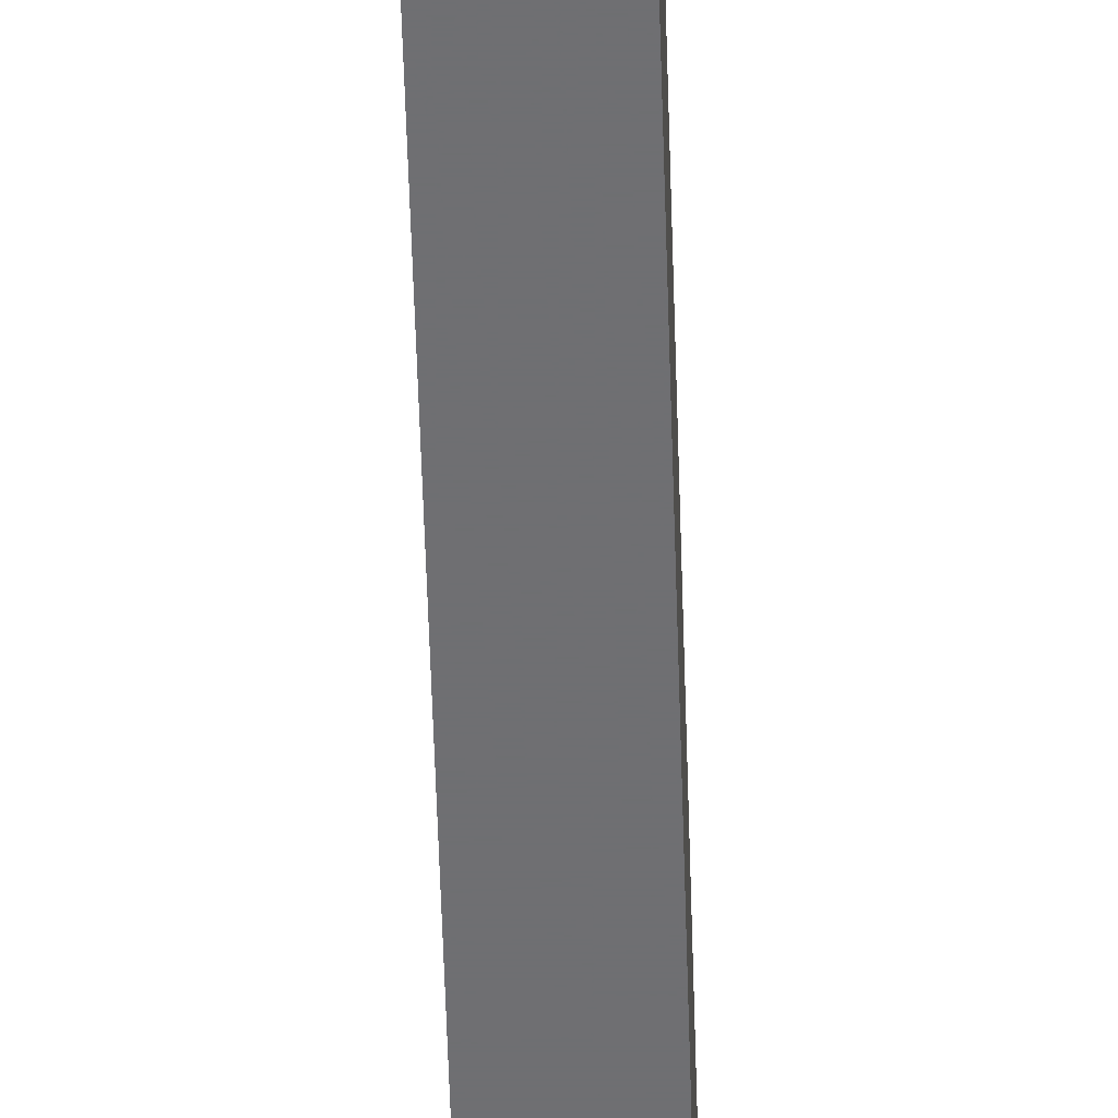
<metadata>
{"format":"obj","ext":"obj","renderer":"f3d","projection":"perspective","resolution":1024,"background":"white","views":[{"elev":-54.7,"azim":-178.3,"up":"+Y"}]}
</metadata>
<code>
v -0.04159 -0.1332 -0.9902
v 0.04159 -0.1332 -0.9902
v -0.04159 -0.1332 0.9902
v 0.04159 -0.1332 0.9902
v -0.04159 0.1332 -0.9902
v 0.04159 0.1332 -0.9902
v -0.04159 0.1332 0.9902
v 0.04159 0.1332 0.9902
v 0 0.1332 0
v 0.04159 0.1332 0
v 0 0.1332 -0.9902
v -0.04159 0.1332 0
v 0 0.1332 0.9902
v -0.04159 -0.1332 0
v -0.04159 0 0
v -0.04159 0 -0.9902
v -0.04159 0 0.9902
v 0 -0.1332 -0.9902
v 0 -0.1332 0
v 0.04159 -0.1332 0
v 0 -0.1332 0.9902
v 0.04159 0 -0.9902
v 0.04159 0 0
v 0.04159 0 0.9902
v 0 0 0.9902
v 0 0 -0.9902
v -0.02079 0.1332 -0.4951
v 0 0.1332 -0.4951
v -0.02079 0.1332 -0.9902
v 0.02079 0.1332 0.4951
v 0.04159 0.1332 0.4951
v 0.02079 0.1332 0
v 0.04159 0.1332 -0.4951
v 0.02079 0.1332 -0.9902
v 0.02079 0.1332 -0.4951
v -0.04159 0.1332 -0.4951
v -0.02079 0.1332 0
v -0.04159 0.1332 0.4951
v -0.02079 0.1332 0.9902
v -0.02079 0.1332 0.4951
v 0.02079 0.1332 0.9902
v 0 0.1332 0.4951
v -0.04159 -0.1332 -0.4951
v -0.04159 -0.06661 -0.4951
v -0.04159 -0.06661 -0.9902
v -0.04159 -0.1332 0.4951
v -0.04159 -0.06661 0.4951
v -0.04159 -0.06661 0
v -0.04159 0.06661 -0.4951
v -0.04159 0.06661 -0.9902
v -0.04159 0 -0.4951
v -0.04159 -0.06661 0.9902
v -0.04159 0 0.4951
v -0.04159 0.06661 0.9902
v -0.04159 0.06661 0.4951
v -0.04159 0.06661 0
v -0.02079 -0.1332 -0.9902
v -0.02079 -0.1332 -0.4951
v 0.02079 -0.1332 -0.9902
v 0.02079 -0.1332 -0.4951
v 0 -0.1332 -0.4951
v -0.02079 -0.1332 0.4951
v -0.02079 -0.1332 0
v 0.04159 -0.1332 -0.4951
v 0.02079 -0.1332 0
v 0.04159 -0.1332 0.4951
v 0.02079 -0.1332 0.9902
v 0.02079 -0.1332 0.4951
v -0.02079 -0.1332 0.9902
v 0 -0.1332 0.4951
v 0.04159 -0.06661 -0.9902
v 0.04159 0 -0.4951
v 0.04159 -0.06661 -0.4951
v 0.04159 0.06661 -0.9902
v 0.04159 0.06661 -0.4951
v 0.04159 0.06661 0.4951
v 0.04159 0.06661 0
v 0.04159 -0.06661 0
v 0.04159 0.06661 0.9902
v 0.04159 0 0.4951
v 0.04159 -0.06661 0.9902
v 0.04159 -0.06661 0.4951
v 0 -0.06661 0.9902
v -0.02079 -0.06661 0.9902
v 0.02079 -0.06661 0.9902
v 0.02079 0.06661 0.9902
v 0.02079 0 0.9902
v -0.02079 0 0.9902
v 0 0.06661 0.9902
v -0.02079 0.06661 0.9902
v -0.02079 -0.06661 -0.9902
v -0.02079 0.06661 -0.9902
v -0.02079 0 -0.9902
v 0.02079 -0.06661 -0.9902
v 0 -0.06661 -0.9902
v 0.02079 0 -0.9902
v 0 0.06661 -0.9902
v 0.02079 0.06661 -0.9902
v -0.03119 0.1332 -0.7427
v -0.02079 0.1332 -0.7427
v -0.03119 0.1332 -0.9902
v -0.0104 0.1332 -0.2476
v 0 0.1332 -0.2476
v -0.0104 0.1332 -0.4951
v 0 0.1332 -0.7427
v -0.0104 0.1332 -0.9902
v -0.0104 0.1332 -0.7427
v 0.0104 0.1332 0.2476
v 0.02079 0.1332 0.2476
v 0.0104 0.1332 0
v 0.03119 0.1332 0.7427
v 0.04159 0.1332 0.7427
v 0.03119 0.1332 0.4951
v 0.04159 0.1332 0.2476
v 0.03119 0.1332 0
v 0.03119 0.1332 0.2476
v 0.04159 0.1332 -0.2476
v 0.03119 0.1332 -0.4951
v 0.03119 0.1332 -0.2476
v 0.04159 0.1332 -0.7427
v 0.03119 0.1332 -0.9902
v 0.03119 0.1332 -0.7427
v 0.0104 0.1332 -0.9902
v 0.0104 0.1332 -0.7427
v 0.02079 0.1332 -0.7427
v 0.0104 0.1332 -0.2476
v 0.02079 0.1332 -0.2476
v 0.0104 0.1332 -0.4951
v -0.04159 0.1332 -0.7427
v -0.03119 0.1332 -0.4951
v -0.04159 0.1332 -0.2476
v -0.03119 0.1332 0
v -0.03119 0.1332 -0.2476
v -0.0104 0.1332 0
v -0.02079 0.1332 -0.2476
v -0.04159 0.1332 0.2476
v -0.03119 0.1332 0.4951
v -0.03119 0.1332 0.2476
v -0.04159 0.1332 0.7427
v -0.03119 0.1332 0.9902
v -0.03119 0.1332 0.7427
v -0.0104 0.1332 0.9902
v -0.0104 0.1332 0.7427
v -0.02079 0.1332 0.7427
v 0.0104 0.1332 0.9902
v 0.0104 0.1332 0.7427
v 0 0.1332 0.7427
v 0.03119 0.1332 0.9902
v 0.02079 0.1332 0.7427
v 0 0.1332 0.2476
v 0.0104 0.1332 0.4951
v -0.02079 0.1332 0.2476
v -0.0104 0.1332 0.4951
v -0.0104 0.1332 0.2476
v -0.04159 -0.1332 -0.7427
v -0.04159 -0.09991 -0.7427
v -0.04159 -0.09991 -0.9902
v -0.04159 -0.1332 -0.2476
v -0.04159 -0.09991 -0.2476
v -0.04159 -0.09991 -0.4951
v -0.04159 -0.0333 -0.7427
v -0.04159 -0.0333 -0.9902
v -0.04159 -0.06661 -0.7427
v -0.04159 -0.1332 0.2476
v -0.04159 -0.09991 0.2476
v -0.04159 -0.09991 0
v -0.04159 -0.1332 0.7427
v -0.04159 -0.09991 0.7427
v -0.04159 -0.09991 0.4951
v -0.04159 -0.0333 0.2476
v -0.04159 -0.0333 0
v -0.04159 -0.06661 0.2476
v -0.04159 0.0333 -0.2476
v -0.04159 0.0333 -0.4951
v -0.04159 0 -0.2476
v -0.04159 0.09991 -0.7427
v -0.04159 0.09991 -0.9902
v -0.04159 0.06661 -0.7427
v -0.04159 0.0333 -0.9902
v -0.04159 0 -0.7427
v -0.04159 0.0333 -0.7427
v -0.04159 -0.06661 -0.2476
v -0.04159 -0.0333 -0.2476
v -0.04159 -0.0333 -0.4951
v -0.04159 -0.09991 0.9902
v -0.04159 -0.06661 0.7427
v -0.04159 -0.0333 0.9902
v -0.04159 0 0.7427
v -0.04159 -0.0333 0.7427
v -0.04159 0 0.2476
v -0.04159 -0.0333 0.4951
v -0.04159 0.0333 0.9902
v -0.04159 0.06661 0.7427
v -0.04159 0.0333 0.7427
v -0.04159 0.09991 0.9902
v -0.04159 0.09991 0.7427
v -0.04159 0.09991 0.2476
v -0.04159 0.09991 0.4951
v -0.04159 0.09991 -0.2476
v -0.04159 0.09991 0
v -0.04159 0.09991 -0.4951
v -0.04159 0.0333 0
v -0.04159 0.06661 -0.2476
v -0.04159 0.0333 0.4951
v -0.04159 0.06661 0.2476
v -0.04159 0.0333 0.2476
v -0.03119 -0.1332 -0.9902
v -0.03119 -0.1332 -0.7427
v -0.0104 -0.1332 -0.9902
v -0.0104 -0.1332 -0.7427
v -0.02079 -0.1332 -0.7427
v -0.03119 -0.1332 -0.2476
v -0.03119 -0.1332 -0.4951
v 0.0104 -0.1332 -0.9902
v 0.0104 -0.1332 -0.7427
v 0 -0.1332 -0.7427
v 0.03119 -0.1332 -0.9902
v 0.03119 -0.1332 -0.7427
v 0.02079 -0.1332 -0.7427
v 0.0104 -0.1332 -0.2476
v 0 -0.1332 -0.2476
v 0.0104 -0.1332 -0.4951
v -0.0104 -0.1332 0.2476
v -0.02079 -0.1332 0.2476
v -0.0104 -0.1332 0
v -0.03119 -0.1332 0.7427
v -0.03119 -0.1332 0.4951
v -0.03119 -0.1332 0
v -0.03119 -0.1332 0.2476
v -0.0104 -0.1332 -0.4951
v -0.0104 -0.1332 -0.2476
v -0.02079 -0.1332 -0.2476
v 0.04159 -0.1332 -0.7427
v 0.03119 -0.1332 -0.4951
v 0.04159 -0.1332 -0.2476
v 0.03119 -0.1332 0
v 0.03119 -0.1332 -0.2476
v 0.0104 -0.1332 0
v 0.02079 -0.1332 -0.2476
v 0.04159 -0.1332 0.2476
v 0.03119 -0.1332 0.4951
v 0.03119 -0.1332 0.2476
v 0.04159 -0.1332 0.7427
v 0.03119 -0.1332 0.9902
v 0.03119 -0.1332 0.7427
v 0.0104 -0.1332 0.9902
v 0.0104 -0.1332 0.7427
v 0.02079 -0.1332 0.7427
v -0.0104 -0.1332 0.9902
v -0.0104 -0.1332 0.7427
v 0 -0.1332 0.7427
v -0.03119 -0.1332 0.9902
v -0.02079 -0.1332 0.7427
v 0 -0.1332 0.2476
v -0.0104 -0.1332 0.4951
v 0.02079 -0.1332 0.2476
v 0.0104 -0.1332 0.4951
v 0.0104 -0.1332 0.2476
v 0.04159 -0.09991 -0.9902
v 0.04159 -0.06661 -0.7427
v 0.04159 -0.09991 -0.7427
v 0.04159 -0.0333 -0.9902
v 0.04159 0 -0.7427
v 0.04159 -0.0333 -0.7427
v 0.04159 0 -0.2476
v 0.04159 -0.0333 -0.2476
v 0.04159 -0.0333 -0.4951
v 0.04159 0.0333 -0.9902
v 0.04159 0.06661 -0.7427
v 0.04159 0.0333 -0.7427
v 0.04159 0.09991 -0.9902
v 0.04159 0.09991 -0.7427
v 0.04159 0.09991 -0.2476
v 0.04159 0.09991 -0.4951
v 0.04159 0.09991 0.2476
v 0.04159 0.09991 0
v 0.04159 0.09991 0.7427
v 0.04159 0.09991 0.4951
v 0.04159 0.0333 0.2476
v 0.04159 0.0333 0
v 0.04159 0.06661 0.2476
v 0.04159 0.0333 -0.4951
v 0.04159 0.06661 -0.2476
v 0.04159 0.0333 -0.2476
v 0.04159 -0.09991 -0.4951
v 0.04159 -0.0333 0
v 0.04159 -0.06661 -0.2476
v 0.04159 -0.09991 0
v 0.04159 -0.09991 -0.2476
v 0.04159 0.0333 0.4951
v 0.04159 0 0.2476
v 0.04159 0.09991 0.9902
v 0.04159 0.06661 0.7427
v 0.04159 0.0333 0.9902
v 0.04159 0 0.7427
v 0.04159 0.0333 0.7427
v 0.04159 -0.0333 0.9902
v 0.04159 -0.06661 0.7427
v 0.04159 -0.0333 0.7427
v 0.04159 -0.09991 0.9902
v 0.04159 -0.09991 0.7427
v 0.04159 -0.09991 0.2476
v 0.04159 -0.09991 0.4951
v 0.04159 -0.0333 0.2476
v 0.04159 -0.0333 0.4951
v 0.04159 -0.06661 0.2476
v -0.02079 -0.09991 0.9902
v -0.03119 -0.09991 0.9902
v 0 -0.09991 0.9902
v -0.0104 -0.09991 0.9902
v 0 -0.0333 0.9902
v -0.0104 -0.0333 0.9902
v -0.0104 -0.06661 0.9902
v 0.02079 -0.09991 0.9902
v 0.0104 -0.09991 0.9902
v 0.03119 -0.09991 0.9902
v 0.03119 -0.0333 0.9902
v 0.03119 -0.06661 0.9902
v 0.03119 0.0333 0.9902
v 0.03119 0 0.9902
v 0.03119 0.09991 0.9902
v 0.03119 0.06661 0.9902
v 0.0104 0.0333 0.9902
v 0.0104 0 0.9902
v 0.02079 0.0333 0.9902
v 0.0104 -0.06661 0.9902
v 0.02079 -0.0333 0.9902
v 0.0104 -0.0333 0.9902
v -0.03119 -0.06661 0.9902
v -0.0104 0 0.9902
v -0.02079 -0.0333 0.9902
v -0.03119 0 0.9902
v -0.03119 -0.0333 0.9902
v 0.0104 0.06661 0.9902
v 0 0.0333 0.9902
v 0.02079 0.09991 0.9902
v 0 0.09991 0.9902
v 0.0104 0.09991 0.9902
v -0.02079 0.09991 0.9902
v -0.0104 0.09991 0.9902
v -0.03119 0.09991 0.9902
v -0.03119 0.0333 0.9902
v -0.03119 0.06661 0.9902
v -0.0104 0.0333 0.9902
v -0.0104 0.06661 0.9902
v -0.02079 0.0333 0.9902
v -0.03119 -0.09991 -0.9902
v -0.03119 -0.0333 -0.9902
v -0.03119 -0.06661 -0.9902
v -0.0104 -0.09991 -0.9902
v -0.02079 -0.09991 -0.9902
v -0.03119 0.0333 -0.9902
v -0.03119 0 -0.9902
v -0.03119 0.09991 -0.9902
v -0.03119 0.06661 -0.9902
v -0.0104 0.0333 -0.9902
v -0.0104 0 -0.9902
v -0.02079 0.0333 -0.9902
v 0.0104 -0.0333 -0.9902
v 0.0104 -0.06661 -0.9902
v 0 -0.0333 -0.9902
v 0.03119 -0.09991 -0.9902
v 0.02079 -0.09991 -0.9902
v 0 -0.09991 -0.9902
v 0.0104 -0.09991 -0.9902
v -0.02079 -0.0333 -0.9902
v -0.0104 -0.0333 -0.9902
v -0.0104 -0.06661 -0.9902
v 0.03119 -0.06661 -0.9902
v 0.0104 0 -0.9902
v 0.02079 -0.0333 -0.9902
v 0.03119 0 -0.9902
v 0.03119 -0.0333 -0.9902
v -0.0104 0.06661 -0.9902
v 0 0.0333 -0.9902
v -0.02079 0.09991 -0.9902
v 0 0.09991 -0.9902
v -0.0104 0.09991 -0.9902
v 0.02079 0.09991 -0.9902
v 0.0104 0.09991 -0.9902
v 0.03119 0.09991 -0.9902
v 0.03119 0.0333 -0.9902
v 0.03119 0.06661 -0.9902
v 0.0104 0.0333 -0.9902
v 0.0104 0.06661 -0.9902
v 0.02079 0.0333 -0.9902
f 5 99 101
f 99 27 100
f 100 29 101
f 99 100 101
f 27 102 104
f 102 9 103
f 103 28 104
f 102 103 104
f 28 105 107
f 105 11 106
f 106 29 107
f 105 106 107
f 27 104 100
f 104 28 107
f 107 29 100
f 104 107 100
f 9 108 110
f 108 30 109
f 109 32 110
f 108 109 110
f 30 111 113
f 111 8 112
f 112 31 113
f 111 112 113
f 31 114 116
f 114 10 115
f 115 32 116
f 114 115 116
f 30 113 109
f 113 31 116
f 116 32 109
f 113 116 109
f 10 117 119
f 117 33 118
f 118 35 119
f 117 118 119
f 33 120 122
f 120 6 121
f 121 34 122
f 120 121 122
f 34 123 125
f 123 11 124
f 124 35 125
f 123 124 125
f 33 122 118
f 122 34 125
f 125 35 118
f 122 125 118
f 9 110 103
f 110 32 126
f 126 28 103
f 110 126 103
f 32 115 127
f 115 10 119
f 119 35 127
f 115 119 127
f 35 124 128
f 124 11 105
f 105 28 128
f 124 105 128
f 32 127 126
f 127 35 128
f 128 28 126
f 127 128 126
f 5 129 99
f 129 36 130
f 130 27 99
f 129 130 99
f 36 131 133
f 131 12 132
f 132 37 133
f 131 132 133
f 37 134 135
f 134 9 102
f 102 27 135
f 134 102 135
f 36 133 130
f 133 37 135
f 135 27 130
f 133 135 130
f 12 136 138
f 136 38 137
f 137 40 138
f 136 137 138
f 38 139 141
f 139 7 140
f 140 39 141
f 139 140 141
f 39 142 144
f 142 13 143
f 143 40 144
f 142 143 144
f 38 141 137
f 141 39 144
f 144 40 137
f 141 144 137
f 13 145 147
f 145 41 146
f 146 42 147
f 145 146 147
f 41 148 149
f 148 8 111
f 111 30 149
f 148 111 149
f 30 108 151
f 108 9 150
f 150 42 151
f 108 150 151
f 41 149 146
f 149 30 151
f 151 42 146
f 149 151 146
f 12 138 132
f 138 40 152
f 152 37 132
f 138 152 132
f 40 143 153
f 143 13 147
f 147 42 153
f 143 147 153
f 42 150 154
f 150 9 134
f 134 37 154
f 150 134 154
f 40 153 152
f 153 42 154
f 154 37 152
f 153 154 152
f 1 155 157
f 155 43 156
f 156 45 157
f 155 156 157
f 43 158 160
f 158 14 159
f 159 44 160
f 158 159 160
f 44 161 163
f 161 16 162
f 162 45 163
f 161 162 163
f 43 160 156
f 160 44 163
f 163 45 156
f 160 163 156
f 14 164 166
f 164 46 165
f 165 48 166
f 164 165 166
f 46 167 169
f 167 3 168
f 168 47 169
f 167 168 169
f 47 170 172
f 170 15 171
f 171 48 172
f 170 171 172
f 46 169 165
f 169 47 172
f 172 48 165
f 169 172 165
f 15 173 175
f 173 49 174
f 174 51 175
f 173 174 175
f 49 176 178
f 176 5 177
f 177 50 178
f 176 177 178
f 50 179 181
f 179 16 180
f 180 51 181
f 179 180 181
f 49 178 174
f 178 50 181
f 181 51 174
f 178 181 174
f 14 166 159
f 166 48 182
f 182 44 159
f 166 182 159
f 48 171 183
f 171 15 175
f 175 51 183
f 171 175 183
f 51 180 184
f 180 16 161
f 161 44 184
f 180 161 184
f 48 183 182
f 183 51 184
f 184 44 182
f 183 184 182
f 3 185 168
f 185 52 186
f 186 47 168
f 185 186 168
f 52 187 189
f 187 17 188
f 188 53 189
f 187 188 189
f 53 190 191
f 190 15 170
f 170 47 191
f 190 170 191
f 52 189 186
f 189 53 191
f 191 47 186
f 189 191 186
f 17 192 194
f 192 54 193
f 193 55 194
f 192 193 194
f 54 195 196
f 195 7 139
f 139 38 196
f 195 139 196
f 38 136 198
f 136 12 197
f 197 55 198
f 136 197 198
f 54 196 193
f 196 38 198
f 198 55 193
f 196 198 193
f 12 131 200
f 131 36 199
f 199 56 200
f 131 199 200
f 36 129 201
f 129 5 176
f 176 49 201
f 129 176 201
f 49 173 203
f 173 15 202
f 202 56 203
f 173 202 203
f 36 201 199
f 201 49 203
f 203 56 199
f 201 203 199
f 17 194 188
f 194 55 204
f 204 53 188
f 194 204 188
f 55 197 205
f 197 12 200
f 200 56 205
f 197 200 205
f 56 202 206
f 202 15 190
f 190 53 206
f 202 190 206
f 55 205 204
f 205 56 206
f 206 53 204
f 205 206 204
f 1 207 155
f 207 57 208
f 208 43 155
f 207 208 155
f 57 209 211
f 209 18 210
f 210 58 211
f 209 210 211
f 58 212 213
f 212 14 158
f 158 43 213
f 212 158 213
f 57 211 208
f 211 58 213
f 213 43 208
f 211 213 208
f 18 214 216
f 214 59 215
f 215 61 216
f 214 215 216
f 59 217 219
f 217 2 218
f 218 60 219
f 217 218 219
f 60 220 222
f 220 19 221
f 221 61 222
f 220 221 222
f 59 219 215
f 219 60 222
f 222 61 215
f 219 222 215
f 19 223 225
f 223 62 224
f 224 63 225
f 223 224 225
f 62 226 227
f 226 3 167
f 167 46 227
f 226 167 227
f 46 164 229
f 164 14 228
f 228 63 229
f 164 228 229
f 62 227 224
f 227 46 229
f 229 63 224
f 227 229 224
f 18 216 210
f 216 61 230
f 230 58 210
f 216 230 210
f 61 221 231
f 221 19 225
f 225 63 231
f 221 225 231
f 63 228 232
f 228 14 212
f 212 58 232
f 228 212 232
f 61 231 230
f 231 63 232
f 232 58 230
f 231 232 230
f 2 233 218
f 233 64 234
f 234 60 218
f 233 234 218
f 64 235 237
f 235 20 236
f 236 65 237
f 235 236 237
f 65 238 239
f 238 19 220
f 220 60 239
f 238 220 239
f 64 237 234
f 237 65 239
f 239 60 234
f 237 239 234
f 20 240 242
f 240 66 241
f 241 68 242
f 240 241 242
f 66 243 245
f 243 4 244
f 244 67 245
f 243 244 245
f 67 246 248
f 246 21 247
f 247 68 248
f 246 247 248
f 66 245 241
f 245 67 248
f 248 68 241
f 245 248 241
f 21 249 251
f 249 69 250
f 250 70 251
f 249 250 251
f 69 252 253
f 252 3 226
f 226 62 253
f 252 226 253
f 62 223 255
f 223 19 254
f 254 70 255
f 223 254 255
f 69 253 250
f 253 62 255
f 255 70 250
f 253 255 250
f 20 242 236
f 242 68 256
f 256 65 236
f 242 256 236
f 68 247 257
f 247 21 251
f 251 70 257
f 247 251 257
f 70 254 258
f 254 19 238
f 238 65 258
f 254 238 258
f 68 257 256
f 257 70 258
f 258 65 256
f 257 258 256
f 2 259 261
f 259 71 260
f 260 73 261
f 259 260 261
f 71 262 264
f 262 22 263
f 263 72 264
f 262 263 264
f 72 265 267
f 265 23 266
f 266 73 267
f 265 266 267
f 71 264 260
f 264 72 267
f 267 73 260
f 264 267 260
f 22 268 270
f 268 74 269
f 269 75 270
f 268 269 270
f 74 271 272
f 271 6 120
f 120 33 272
f 271 120 272
f 33 117 274
f 117 10 273
f 273 75 274
f 117 273 274
f 74 272 269
f 272 33 274
f 274 75 269
f 272 274 269
f 10 114 276
f 114 31 275
f 275 77 276
f 114 275 276
f 31 112 278
f 112 8 277
f 277 76 278
f 112 277 278
f 76 279 281
f 279 23 280
f 280 77 281
f 279 280 281
f 31 278 275
f 278 76 281
f 281 77 275
f 278 281 275
f 22 270 263
f 270 75 282
f 282 72 263
f 270 282 263
f 75 273 283
f 273 10 276
f 276 77 283
f 273 276 283
f 77 280 284
f 280 23 265
f 265 72 284
f 280 265 284
f 75 283 282
f 283 77 284
f 284 72 282
f 283 284 282
f 2 261 233
f 261 73 285
f 285 64 233
f 261 285 233
f 73 266 287
f 266 23 286
f 286 78 287
f 266 286 287
f 78 288 289
f 288 20 235
f 235 64 289
f 288 235 289
f 73 287 285
f 287 78 289
f 289 64 285
f 287 289 285
f 23 279 291
f 279 76 290
f 290 80 291
f 279 290 291
f 76 277 293
f 277 8 292
f 292 79 293
f 277 292 293
f 79 294 296
f 294 24 295
f 295 80 296
f 294 295 296
f 76 293 290
f 293 79 296
f 296 80 290
f 293 296 290
f 24 297 299
f 297 81 298
f 298 82 299
f 297 298 299
f 81 300 301
f 300 4 243
f 243 66 301
f 300 243 301
f 66 240 303
f 240 20 302
f 302 82 303
f 240 302 303
f 81 301 298
f 301 66 303
f 303 82 298
f 301 303 298
f 23 291 286
f 291 80 304
f 304 78 286
f 291 304 286
f 80 295 305
f 295 24 299
f 299 82 305
f 295 299 305
f 82 302 306
f 302 20 288
f 288 78 306
f 302 288 306
f 80 305 304
f 305 82 306
f 306 78 304
f 305 306 304
f 3 252 308
f 252 69 307
f 307 84 308
f 252 307 308
f 69 249 310
f 249 21 309
f 309 83 310
f 249 309 310
f 83 311 313
f 311 25 312
f 312 84 313
f 311 312 313
f 69 310 307
f 310 83 313
f 313 84 307
f 310 313 307
f 21 246 315
f 246 67 314
f 314 85 315
f 246 314 315
f 67 244 316
f 244 4 300
f 300 81 316
f 244 300 316
f 81 297 318
f 297 24 317
f 317 85 318
f 297 317 318
f 67 316 314
f 316 81 318
f 318 85 314
f 316 318 314
f 24 294 320
f 294 79 319
f 319 87 320
f 294 319 320
f 79 292 322
f 292 8 321
f 321 86 322
f 292 321 322
f 86 323 325
f 323 25 324
f 324 87 325
f 323 324 325
f 79 322 319
f 322 86 325
f 325 87 319
f 322 325 319
f 21 315 309
f 315 85 326
f 326 83 309
f 315 326 309
f 85 317 327
f 317 24 320
f 320 87 327
f 317 320 327
f 87 324 328
f 324 25 311
f 311 83 328
f 324 311 328
f 85 327 326
f 327 87 328
f 328 83 326
f 327 328 326
f 3 308 185
f 308 84 329
f 329 52 185
f 308 329 185
f 84 312 331
f 312 25 330
f 330 88 331
f 312 330 331
f 88 332 333
f 332 17 187
f 187 52 333
f 332 187 333
f 84 331 329
f 331 88 333
f 333 52 329
f 331 333 329
f 25 323 335
f 323 86 334
f 334 89 335
f 323 334 335
f 86 321 336
f 321 8 148
f 148 41 336
f 321 148 336
f 41 145 338
f 145 13 337
f 337 89 338
f 145 337 338
f 86 336 334
f 336 41 338
f 338 89 334
f 336 338 334
f 13 142 340
f 142 39 339
f 339 90 340
f 142 339 340
f 39 140 341
f 140 7 195
f 195 54 341
f 140 195 341
f 54 192 343
f 192 17 342
f 342 90 343
f 192 342 343
f 39 341 339
f 341 54 343
f 343 90 339
f 341 343 339
f 25 335 330
f 335 89 344
f 344 88 330
f 335 344 330
f 89 337 345
f 337 13 340
f 340 90 345
f 337 340 345
f 90 342 346
f 342 17 332
f 332 88 346
f 342 332 346
f 89 345 344
f 345 90 346
f 346 88 344
f 345 346 344
f 1 157 207
f 157 45 347
f 347 57 207
f 157 347 207
f 45 162 349
f 162 16 348
f 348 91 349
f 162 348 349
f 91 350 351
f 350 18 209
f 209 57 351
f 350 209 351
f 45 349 347
f 349 91 351
f 351 57 347
f 349 351 347
f 16 179 353
f 179 50 352
f 352 93 353
f 179 352 353
f 50 177 355
f 177 5 354
f 354 92 355
f 177 354 355
f 92 356 358
f 356 26 357
f 357 93 358
f 356 357 358
f 50 355 352
f 355 92 358
f 358 93 352
f 355 358 352
f 26 359 361
f 359 94 360
f 360 95 361
f 359 360 361
f 94 362 363
f 362 2 217
f 217 59 363
f 362 217 363
f 59 214 365
f 214 18 364
f 364 95 365
f 214 364 365
f 94 363 360
f 363 59 365
f 365 95 360
f 363 365 360
f 16 353 348
f 353 93 366
f 366 91 348
f 353 366 348
f 93 357 367
f 357 26 361
f 361 95 367
f 357 361 367
f 95 364 368
f 364 18 350
f 350 91 368
f 364 350 368
f 93 367 366
f 367 95 368
f 368 91 366
f 367 368 366
f 2 362 259
f 362 94 369
f 369 71 259
f 362 369 259
f 94 359 371
f 359 26 370
f 370 96 371
f 359 370 371
f 96 372 373
f 372 22 262
f 262 71 373
f 372 262 373
f 94 371 369
f 371 96 373
f 373 71 369
f 371 373 369
f 26 356 375
f 356 92 374
f 374 97 375
f 356 374 375
f 92 354 376
f 354 5 101
f 101 29 376
f 354 101 376
f 29 106 378
f 106 11 377
f 377 97 378
f 106 377 378
f 92 376 374
f 376 29 378
f 378 97 374
f 376 378 374
f 11 123 380
f 123 34 379
f 379 98 380
f 123 379 380
f 34 121 381
f 121 6 271
f 271 74 381
f 121 271 381
f 74 268 383
f 268 22 382
f 382 98 383
f 268 382 383
f 34 381 379
f 381 74 383
f 383 98 379
f 381 383 379
f 26 375 370
f 375 97 384
f 384 96 370
f 375 384 370
f 97 377 385
f 377 11 380
f 380 98 385
f 377 380 385
f 98 382 386
f 382 22 372
f 372 96 386
f 382 372 386
f 97 385 384
f 385 98 386
f 386 96 384
f 385 386 384

</code>
